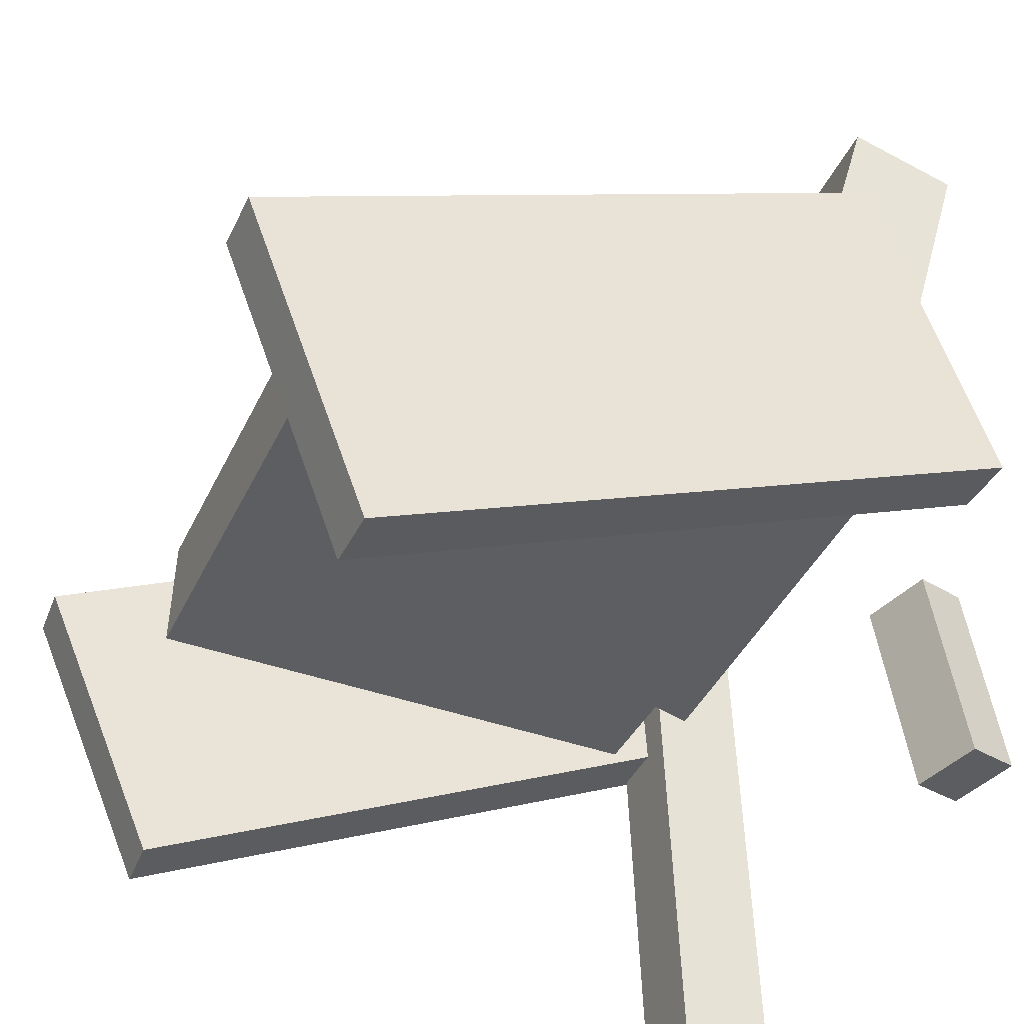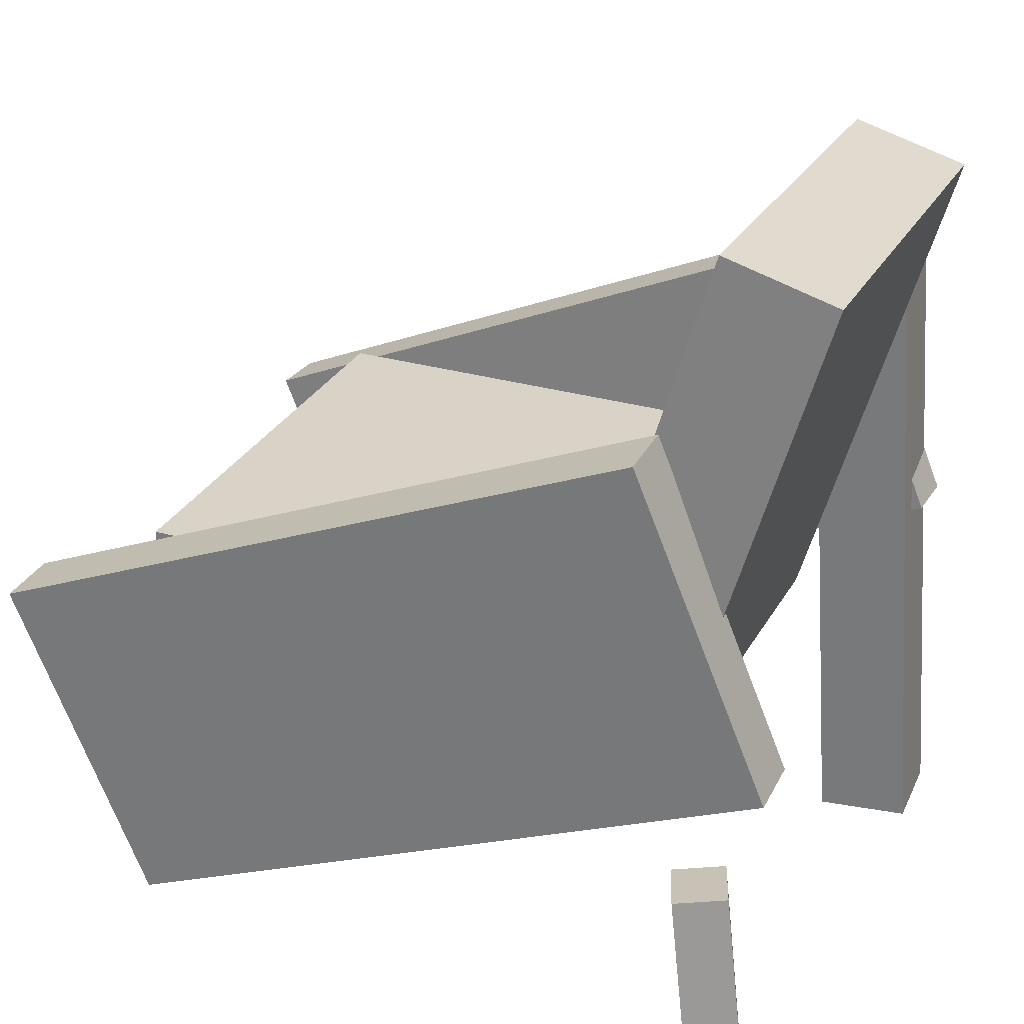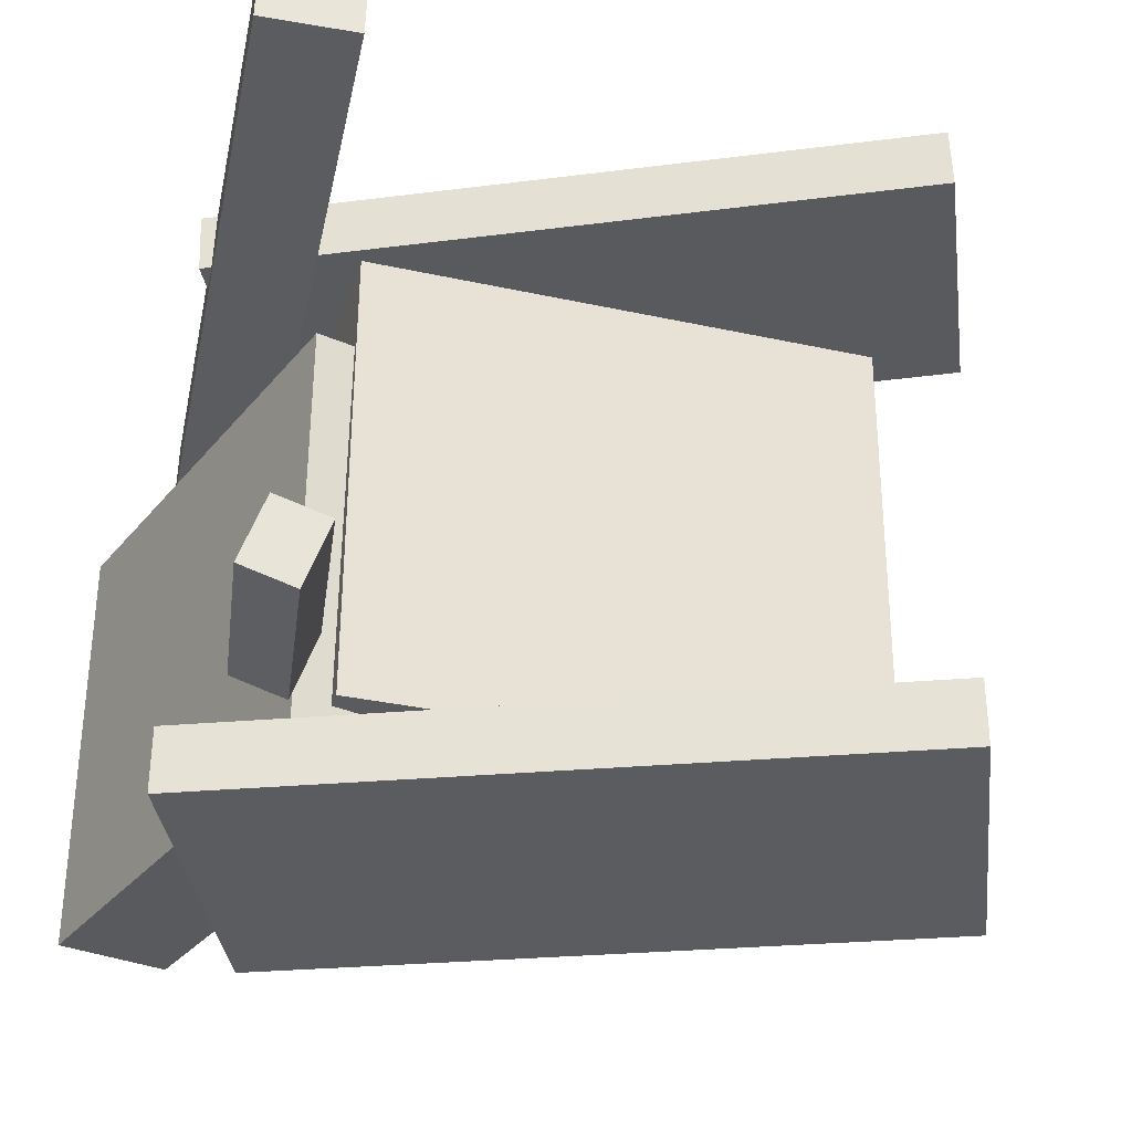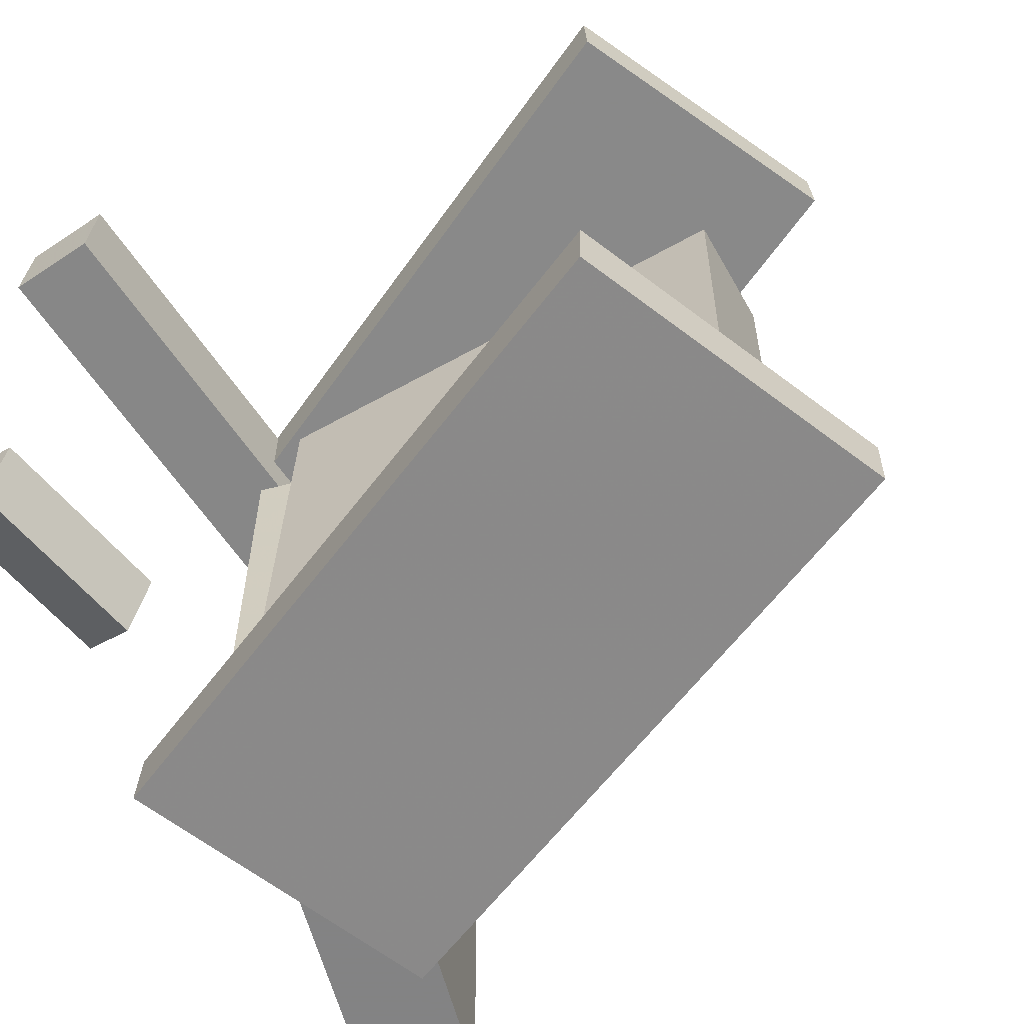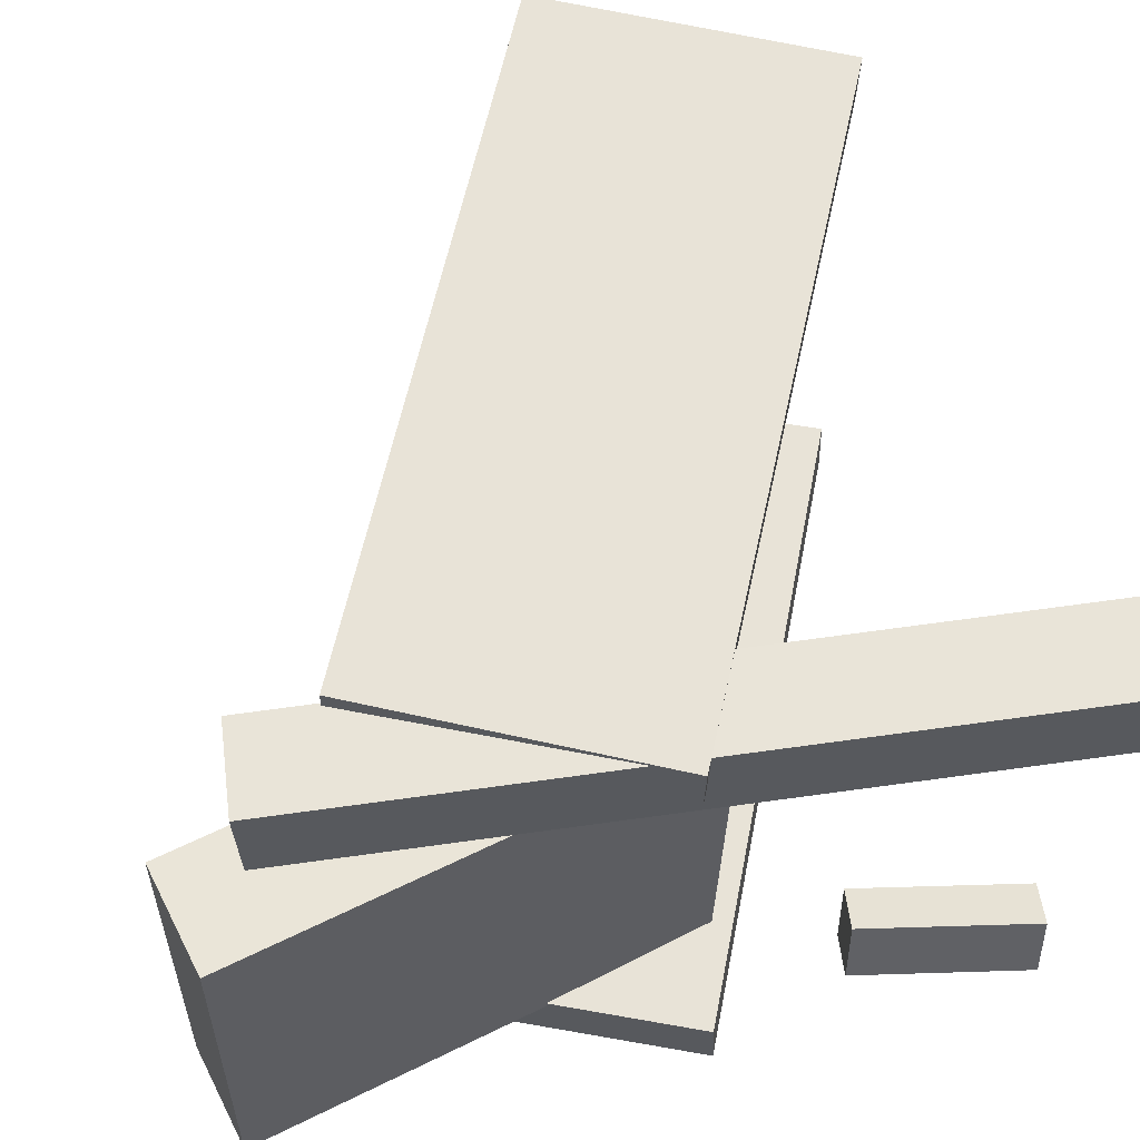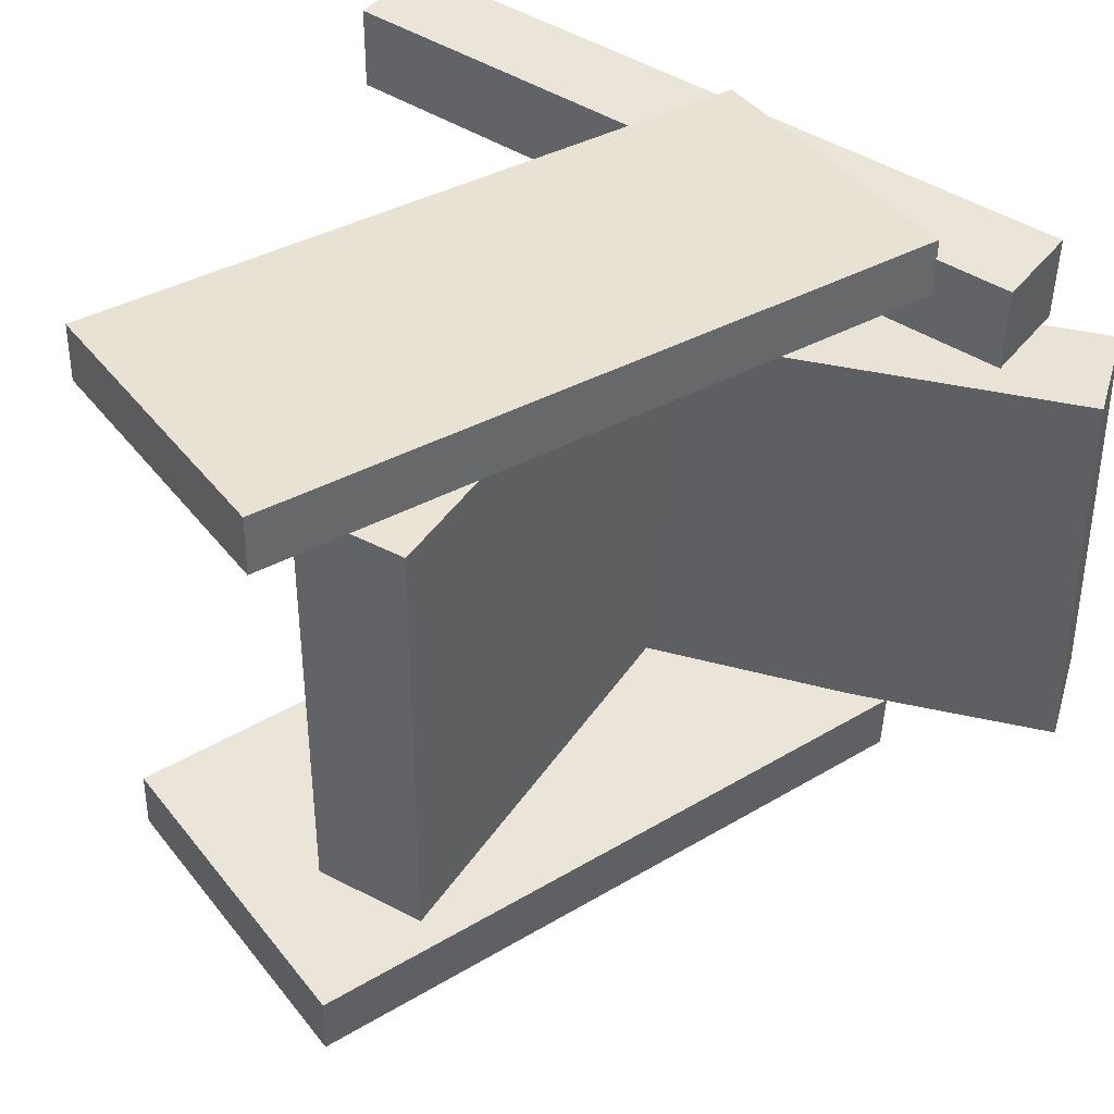
<metadata>
{"format":"obj","ext":"obj","renderer":"f3d","projection":"perspective","resolution":1024,"background":"white","views":[{"elev":-38.6,"azim":157.6,"up":"+Y"},{"elev":26.4,"azim":-157.3,"up":"+Y"},{"elev":-31.9,"azim":-15.1,"up":"+Z"},{"elev":-62.1,"azim":31.2,"up":"+Z"},{"elev":60.4,"azim":-100.6,"up":"+Z"},{"elev":42.6,"azim":122.8,"up":"+Z"}]}
</metadata>
<code>
v -0.234 -0.001299 0.1743
v -0.2356 -0.001677 0.2167
v -0.1478 0.2013 0.1794
v -0.1495 0.201 0.2218
v 0.2315 -0.1996 0.1904
v 0.2298 -0.2 0.2328
v 0.3176 0.003034 0.1955
v 0.316 0.002656 0.2379
f 1.0 7.0 5.0
f 1.0 3.0 7.0
f 1.0 4.0 3.0
f 1.0 2.0 4.0
f 3.0 8.0 7.0
f 3.0 4.0 8.0
f 5.0 7.0 8.0
f 5.0 8.0 6.0
f 1.0 5.0 6.0
f 1.0 6.0 2.0
f 2.0 6.0 8.0
f 2.0 8.0 4.0
v -0.2275 -0.2558 -0.2109
v -0.2116 -0.2605 -0.1671
v -0.21 -0.1226 -0.2031
v -0.1941 -0.1273 -0.1593
v -0.1923 -0.2597 -0.2241
v -0.1764 -0.2643 -0.1803
v -0.1748 -0.1265 -0.2162
v -0.1589 -0.1311 -0.1725
f 9.0 15.0 13.0
f 9.0 11.0 15.0
f 9.0 12.0 11.0
f 9.0 10.0 12.0
f 11.0 16.0 15.0
f 11.0 12.0 16.0
f 13.0 15.0 16.0
f 13.0 16.0 14.0
f 9.0 13.0 14.0
f 9.0 14.0 10.0
f 10.0 14.0 16.0
f 10.0 16.0 12.0
v -0.1585 -0.04398 0.1044
v -0.08145 -0.02115 0.1045
v -0.2586 0.2937 0.1111
v -0.1815 0.3165 0.1112
v -0.1598 -0.0383 -0.1995
v -0.08275 -0.01547 -0.1994
v -0.2599 0.2994 -0.1928
v -0.1828 0.3222 -0.1927
f 17.0 23.0 21.0
f 17.0 19.0 23.0
f 17.0 20.0 19.0
f 17.0 18.0 20.0
f 19.0 24.0 23.0
f 19.0 20.0 24.0
f 21.0 23.0 24.0
f 21.0 24.0 22.0
f 17.0 21.0 22.0
f 17.0 22.0 18.0
f 18.0 22.0 24.0
f 18.0 24.0 20.0
v -0.2393 -0.02452 -0.2338
v -0.2388 -0.02289 -0.1876
v -0.15 0.2001 -0.2427
v -0.1495 0.2017 -0.1964
v 0.2172 -0.2061 -0.2324
v 0.2177 -0.2044 -0.1862
v 0.3066 0.01858 -0.2413
v 0.3071 0.02021 -0.195
f 25.0 31.0 29.0
f 25.0 27.0 31.0
f 25.0 28.0 27.0
f 25.0 26.0 28.0
f 27.0 32.0 31.0
f 27.0 28.0 32.0
f 29.0 31.0 32.0
f 29.0 32.0 30.0
f 25.0 29.0 30.0
f 25.0 30.0 26.0
f 26.0 30.0 32.0
f 26.0 32.0 28.0
v -0.1753 -0.2707 0.1594
v -0.2414 -0.267 0.1613
v -0.1461 0.2551 0.1428
v -0.2122 0.2588 0.1447
v -0.1734 -0.2688 0.2228
v -0.2395 -0.2651 0.2247
v -0.1442 0.257 0.2062
v -0.2102 0.2607 0.2081
f 33.0 39.0 37.0
f 33.0 35.0 39.0
f 33.0 36.0 35.0
f 33.0 34.0 36.0
f 35.0 40.0 39.0
f 35.0 36.0 40.0
f 37.0 39.0 40.0
f 37.0 40.0 38.0
f 33.0 37.0 38.0
f 33.0 38.0 34.0
f 34.0 38.0 40.0
f 34.0 40.0 36.0
v -0.1359 0.03782 -0.1641
v -0.1337 -0.04493 -0.1629
v -0.1329 0.04286 0.1716
v -0.1308 -0.03989 0.1728
v 0.2308 0.04722 -0.1675
v 0.2329 -0.03553 -0.1663
v 0.2338 0.05225 0.1682
v 0.2359 -0.0305 0.1694
f 41.0 47.0 45.0
f 41.0 43.0 47.0
f 41.0 44.0 43.0
f 41.0 42.0 44.0
f 43.0 48.0 47.0
f 43.0 44.0 48.0
f 45.0 47.0 48.0
f 45.0 48.0 46.0
f 41.0 45.0 46.0
f 41.0 46.0 42.0
f 42.0 46.0 48.0
f 42.0 48.0 44.0

</code>
